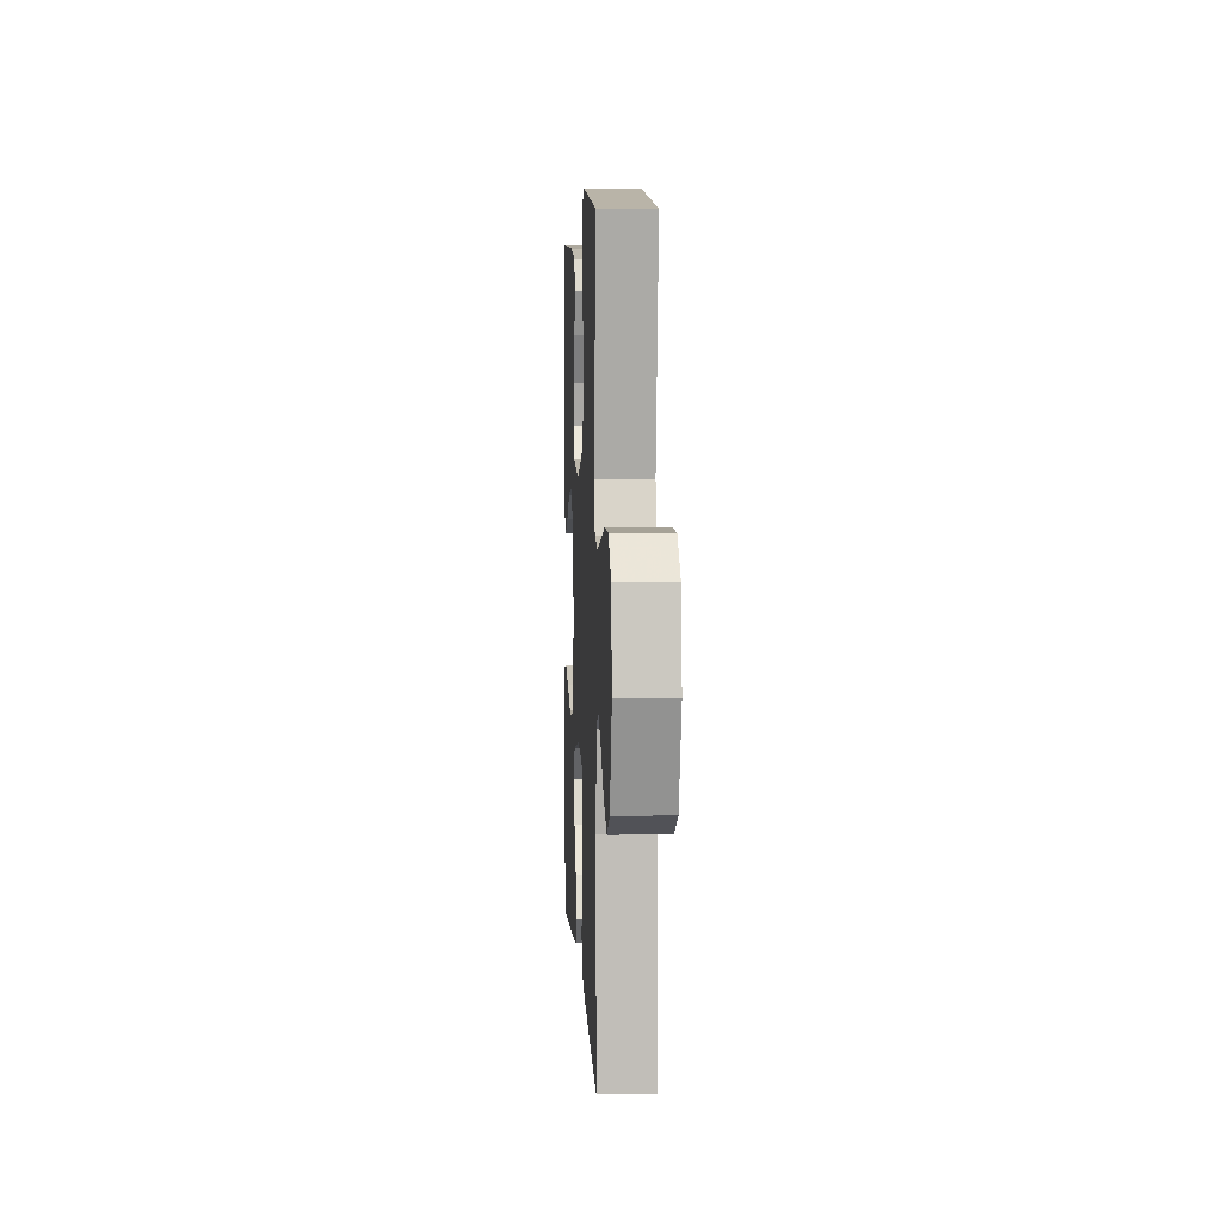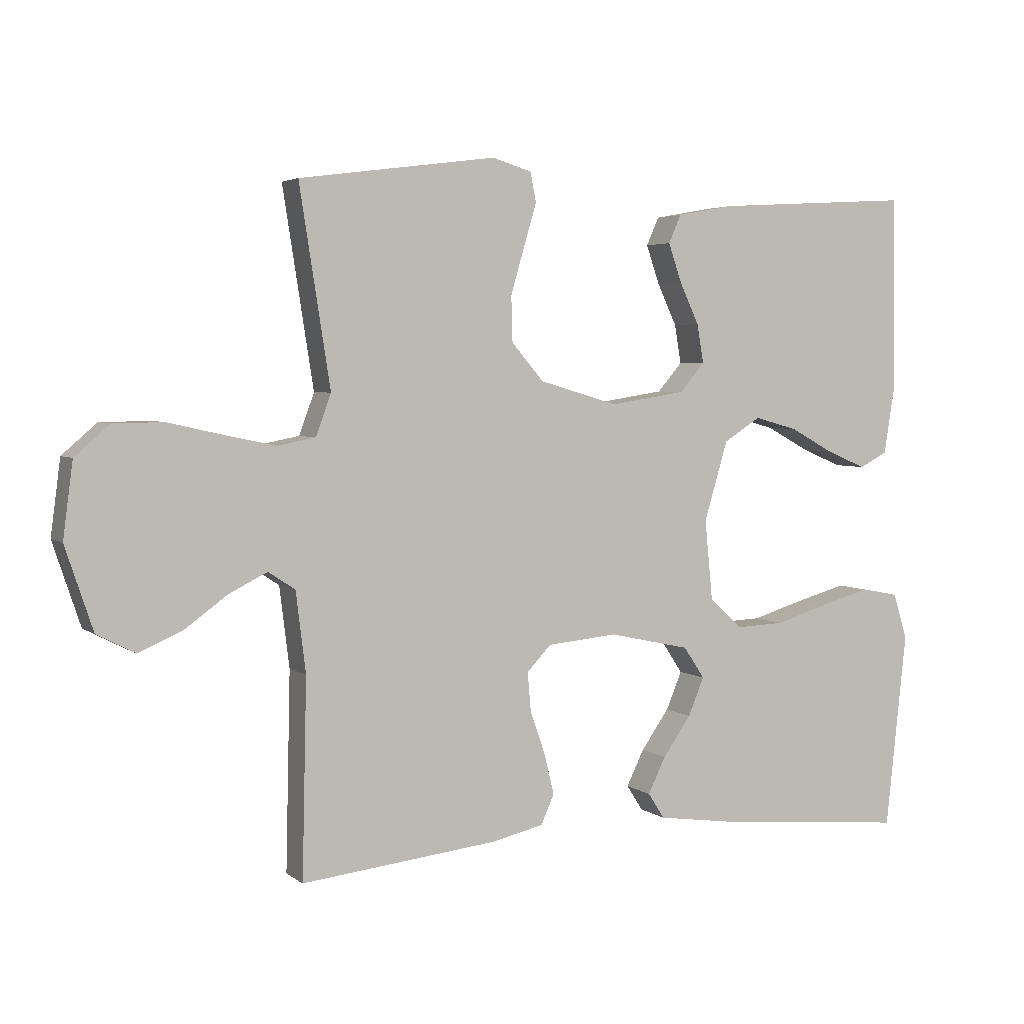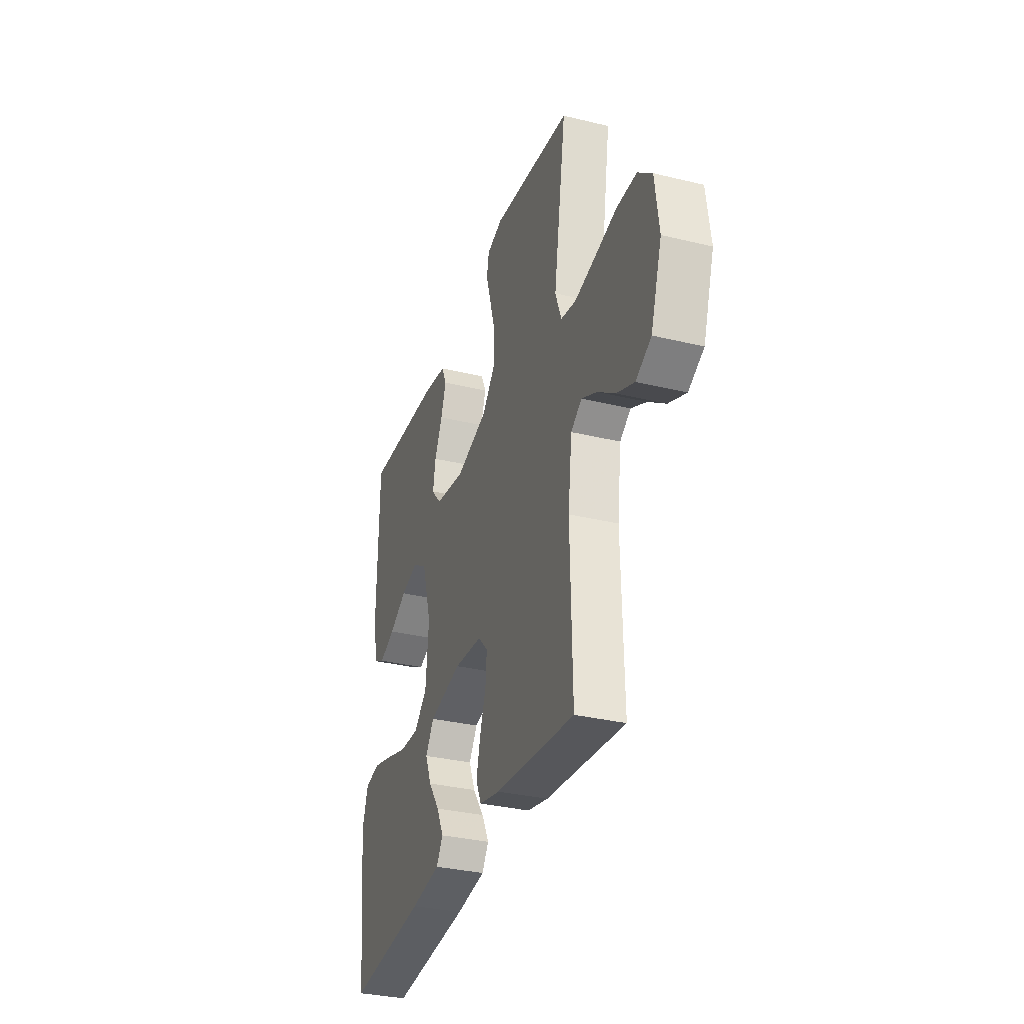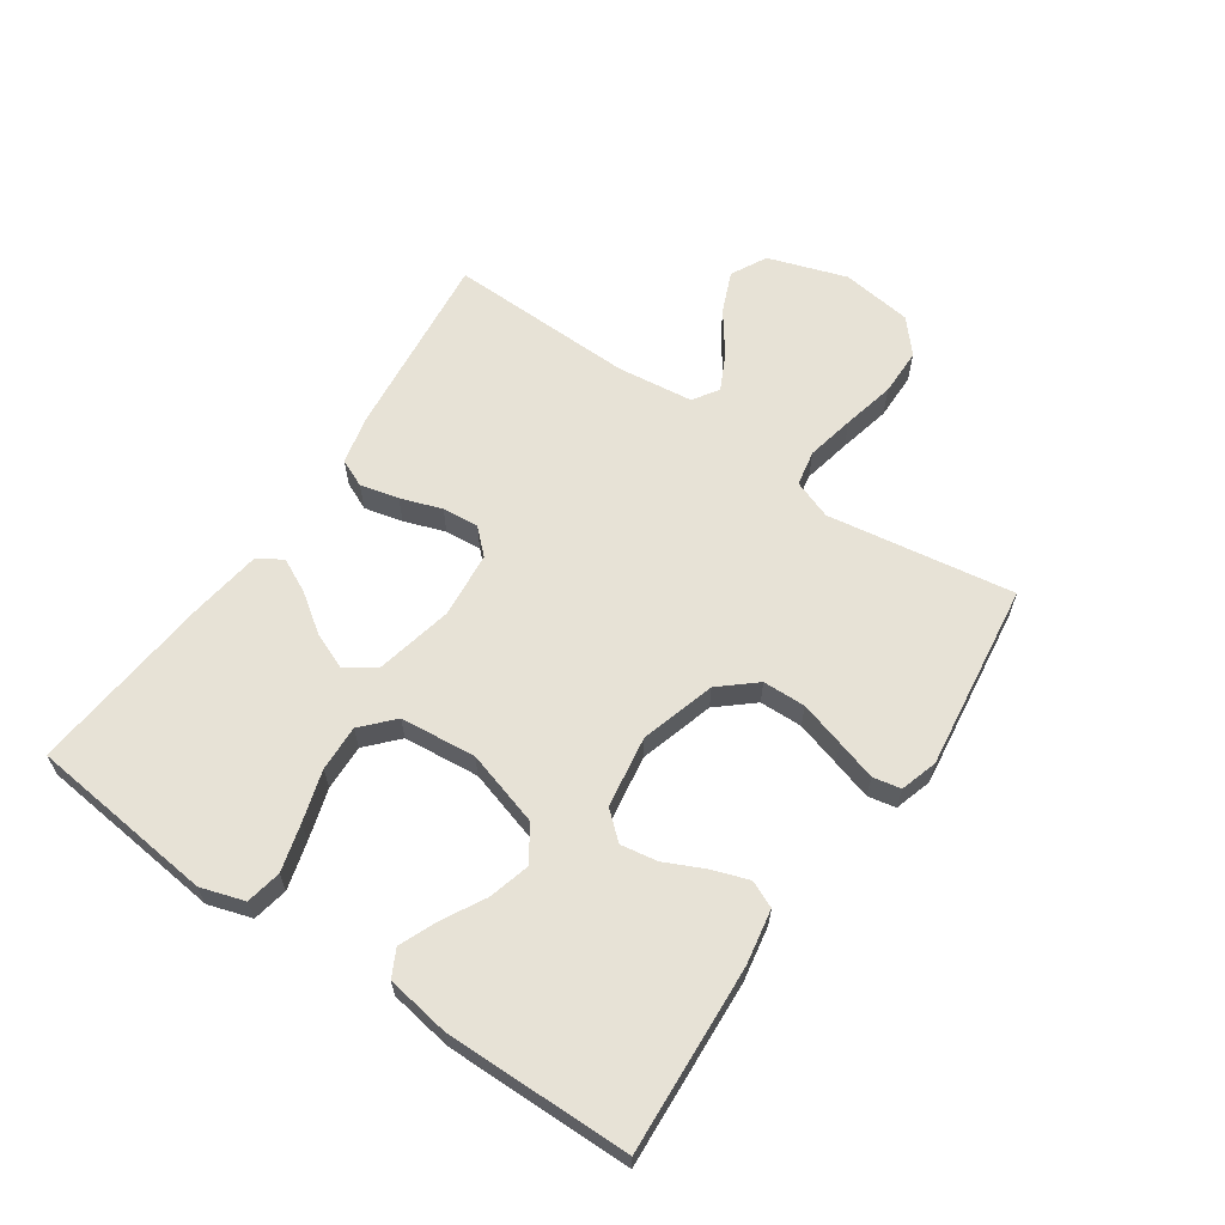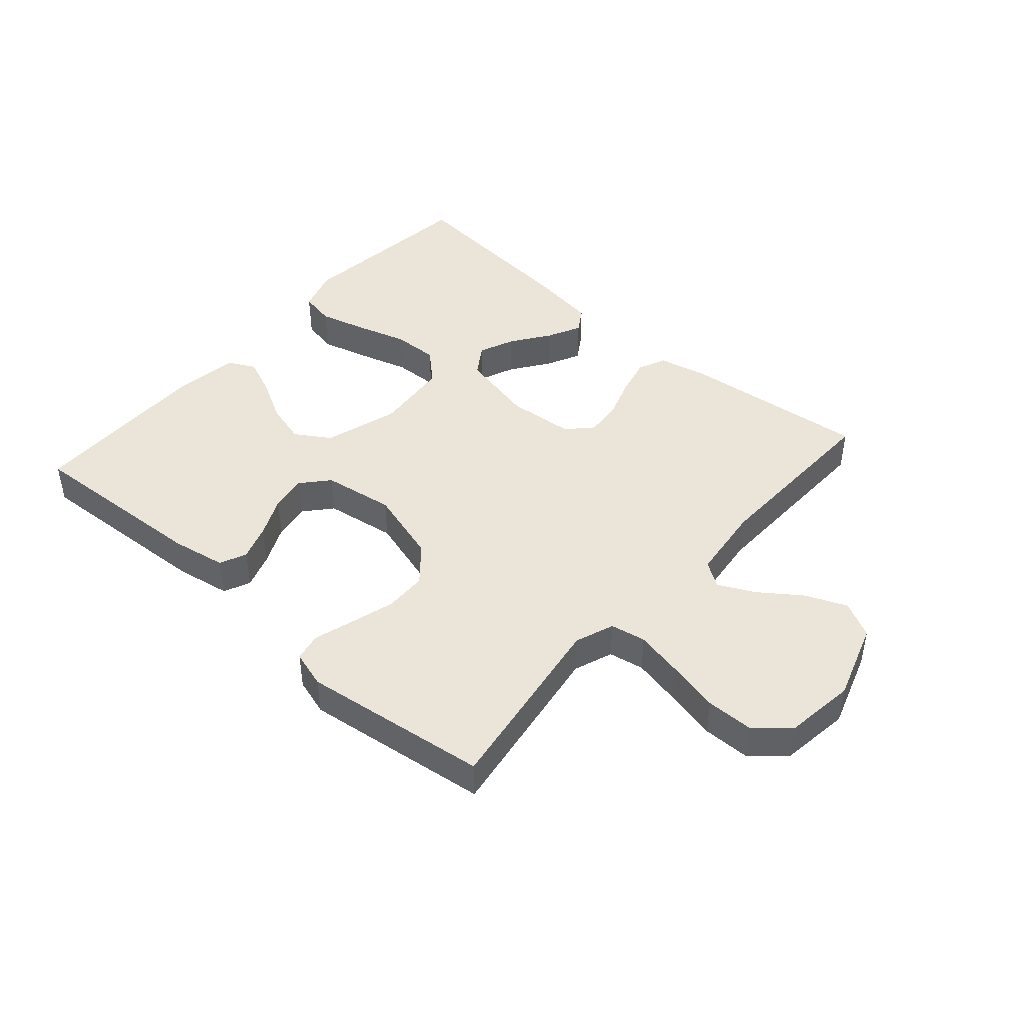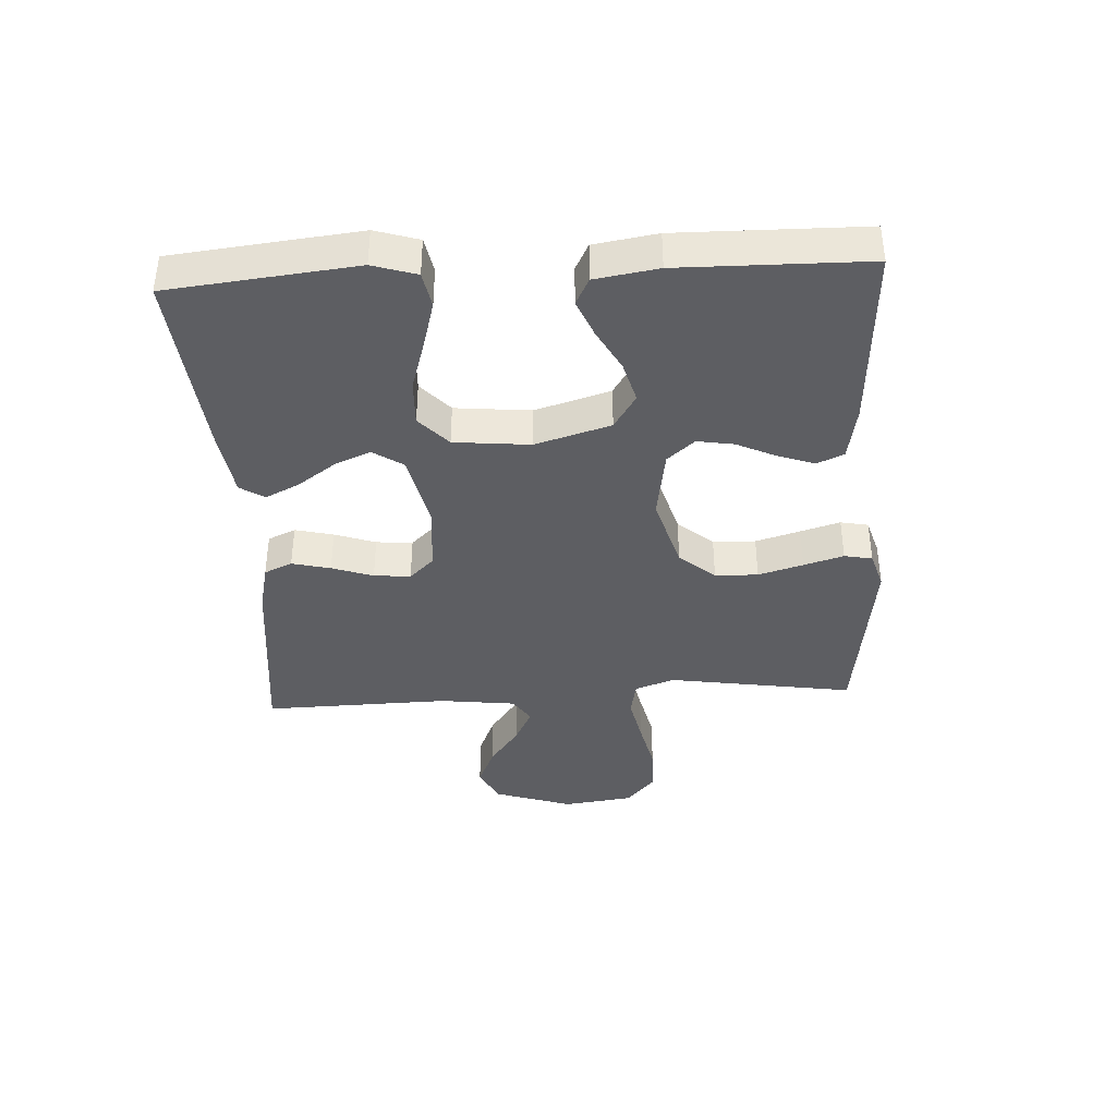
<metadata>
{"format":"obj","ext":"obj","renderer":"f3d","projection":"perspective","resolution":1024,"background":"white","views":[{"elev":5.6,"azim":87.0,"up":"+Z"},{"elev":3.8,"azim":154.9,"up":"+Z"},{"elev":-33.0,"azim":71.5,"up":"+Z"},{"elev":62.9,"azim":-55.5,"up":"+Y"},{"elev":44.6,"azim":41.5,"up":"+Y"},{"elev":-39.1,"azim":-86.8,"up":"+Y"}]}
</metadata>
<code>
v 0.5 0.07 0.5
v 0.453 0.07 0.2
v 0.476 0.07 0.137
v 0.533 0.07 0.126
v 0.611 0.07 0.142
v 0.695 0.07 0.161
v 0.771 0.07 0.16
v 0.824 0.07 0.114
v 0.839 0.07 0
v 0.797 0.07 -0.126
v 0.739 0.07 -0.156
v 0.673 0.07 -0.128
v 0.607 0.07 -0.08
v 0.549 0.07 -0.051
v 0.508 0.07 -0.078
v 0.493 0.07 -0.2
v 0.5 0.07 -0.5
v 0.2 0.07 -0.467
v 0.121 0.07 -0.449
v 0.101 0.07 -0.404
v 0.116 0.07 -0.342
v 0.139 0.07 -0.276
v 0.144 0.07 -0.217
v 0.107 0.07 -0.178
v 0 0.07 -0.168
v -0.124 0.07 -0.195
v -0.156 0.07 -0.243
v -0.132 0.07 -0.301
v -0.089 0.07 -0.362
v -0.062 0.07 -0.417
v -0.087 0.07 -0.456
v -0.2 0.07 -0.472
v -0.5 0.07 -0.5
v -0.532 0.07 -0.2
v -0.51 0.07 -0.13
v -0.453 0.07 -0.119
v -0.377 0.07 -0.14
v -0.295 0.07 -0.165
v -0.221 0.07 -0.168
v -0.171 0.07 -0.122
v -0.159 0.07 0
v -0.195 0.07 0.121
v -0.251 0.07 0.157
v -0.317 0.07 0.139
v -0.385 0.07 0.102
v -0.445 0.07 0.077
v -0.488 0.07 0.099
v -0.504 0.07 0.2
v -0.5 0.07 0.5
v -0.2 0.07 0.482
v -0.112 0.07 0.466
v -0.093 0.07 0.423
v -0.113 0.07 0.365
v -0.143 0.07 0.301
v -0.153 0.07 0.242
v -0.115 0.07 0.198
v 0 0.07 0.18
v 0.12 0.07 0.215
v 0.169 0.07 0.272
v 0.171 0.07 0.341
v 0.15 0.07 0.413
v 0.131 0.07 0.477
v 0.14 0.07 0.522
v 0.2 0.07 0.54
v 0.5 0 0.5
v 0.453 0 0.2
v 0.476 0 0.137
v 0.533 0 0.126
v 0.611 0 0.142
v 0.695 0 0.161
v 0.771 0 0.16
v 0.824 0 0.114
v 0.839 0 0
v 0.797 0 -0.126
v 0.739 0 -0.156
v 0.673 0 -0.128
v 0.607 0 -0.08
v 0.549 0 -0.051
v 0.508 0 -0.078
v 0.493 0 -0.2
v 0.5 0 -0.5
v 0.2 0 -0.467
v 0.121 0 -0.449
v 0.101 0 -0.404
v 0.116 0 -0.342
v 0.139 0 -0.276
v 0.144 0 -0.217
v 0.107 0 -0.178
v 0 0 -0.168
v -0.124 0 -0.195
v -0.156 0 -0.243
v -0.132 0 -0.301
v -0.089 0 -0.362
v -0.062 0 -0.417
v -0.087 0 -0.456
v -0.2 0 -0.472
v -0.5 0 -0.5
v -0.532 0 -0.2
v -0.51 0 -0.13
v -0.453 0 -0.119
v -0.377 0 -0.14
v -0.295 0 -0.165
v -0.221 0 -0.168
v -0.171 0 -0.122
v -0.159 0 0
v -0.195 0 0.121
v -0.251 0 0.157
v -0.317 0 0.139
v -0.385 0 0.102
v -0.445 0 0.077
v -0.488 0 0.099
v -0.504 0 0.2
v -0.5 0 0.5
v -0.2 0 0.482
v -0.112 0 0.466
v -0.093 0 0.423
v -0.113 0 0.365
v -0.143 0 0.301
v -0.153 0 0.242
v -0.115 0 0.198
v 0 0 0.18
v 0.12 0 0.215
v 0.169 0 0.272
v 0.171 0 0.341
v 0.15 0 0.413
v 0.131 0 0.477
v 0.14 0 0.522
v 0.2 0 0.54
f 61 62 63 64
f 60 61 64 1
f 59 60 1 2
f 58 59 2 3
f 57 58 3
f 51 52 53 54
f 49 50 51 54
f 49 54 55
f 48 49 55 56
f 44 45 46 47
f 43 44 47 48
f 35 36 37 38
f 33 34 35 38
f 33 38 39
f 32 33 39 40
f 28 29 30 31
f 27 28 31 32
f 19 20 21 22
f 17 18 19 22
f 16 17 22 23
f 15 16 23 24
f 10 11 12 13
f 10 13 14
f 9 10 14
f 8 9 14
f 5 6 7 8
f 4 5 8 14
f 57 3 4 14
f 43 48 56 57
f 42 43 57 14
f 41 42 14 15
f 27 32 40 41
f 26 27 41
f 25 26 41
f 15 24 25 41
f 128 127 126 125
f 65 128 125 124
f 66 65 124 123
f 67 66 123 122
f 67 122 121
f 118 117 116 115
f 118 115 114 113
f 119 118 113
f 120 119 113 112
f 111 110 109 108
f 112 111 108 107
f 102 101 100 99
f 102 99 98 97
f 103 102 97
f 104 103 97 96
f 95 94 93 92
f 96 95 92 91
f 86 85 84 83
f 86 83 82 81
f 87 86 81 80
f 88 87 80 79
f 77 76 75 74
f 78 77 74
f 78 74 73
f 78 73 72
f 72 71 70 69
f 78 72 69 68
f 78 68 67 121
f 121 120 112 107
f 78 121 107 106
f 79 78 106 105
f 105 104 96 91
f 105 91 90
f 105 90 89
f 105 89 88 79
f 1 65 66 2
f 2 66 67 3
f 3 67 68 4
f 4 68 69 5
f 5 69 70 6
f 6 70 71 7
f 7 71 72 8
f 8 72 73 9
f 9 73 74 10
f 10 74 75 11
f 11 75 76 12
f 12 76 77 13
f 13 77 78 14
f 14 78 79 15
f 15 79 80 16
f 16 80 81 17
f 17 81 82 18
f 18 82 83 19
f 19 83 84 20
f 20 84 85 21
f 21 85 86 22
f 22 86 87 23
f 23 87 88 24
f 24 88 89 25
f 25 89 90 26
f 26 90 91 27
f 27 91 92 28
f 28 92 93 29
f 29 93 94 30
f 30 94 95 31
f 31 95 96 32
f 32 96 97 33
f 33 97 98 34
f 34 98 99 35
f 35 99 100 36
f 36 100 101 37
f 37 101 102 38
f 38 102 103 39
f 39 103 104 40
f 40 104 105 41
f 41 105 106 42
f 42 106 107 43
f 43 107 108 44
f 44 108 109 45
f 45 109 110 46
f 46 110 111 47
f 47 111 112 48
f 48 112 113 49
f 49 113 114 50
f 50 114 115 51
f 51 115 116 52
f 52 116 117 53
f 53 117 118 54
f 54 118 119 55
f 55 119 120 56
f 56 120 121 57
f 57 121 122 58
f 58 122 123 59
f 59 123 124 60
f 60 124 125 61
f 61 125 126 62
f 62 126 127 63
f 63 127 128 64
f 64 128 65 1

</code>
